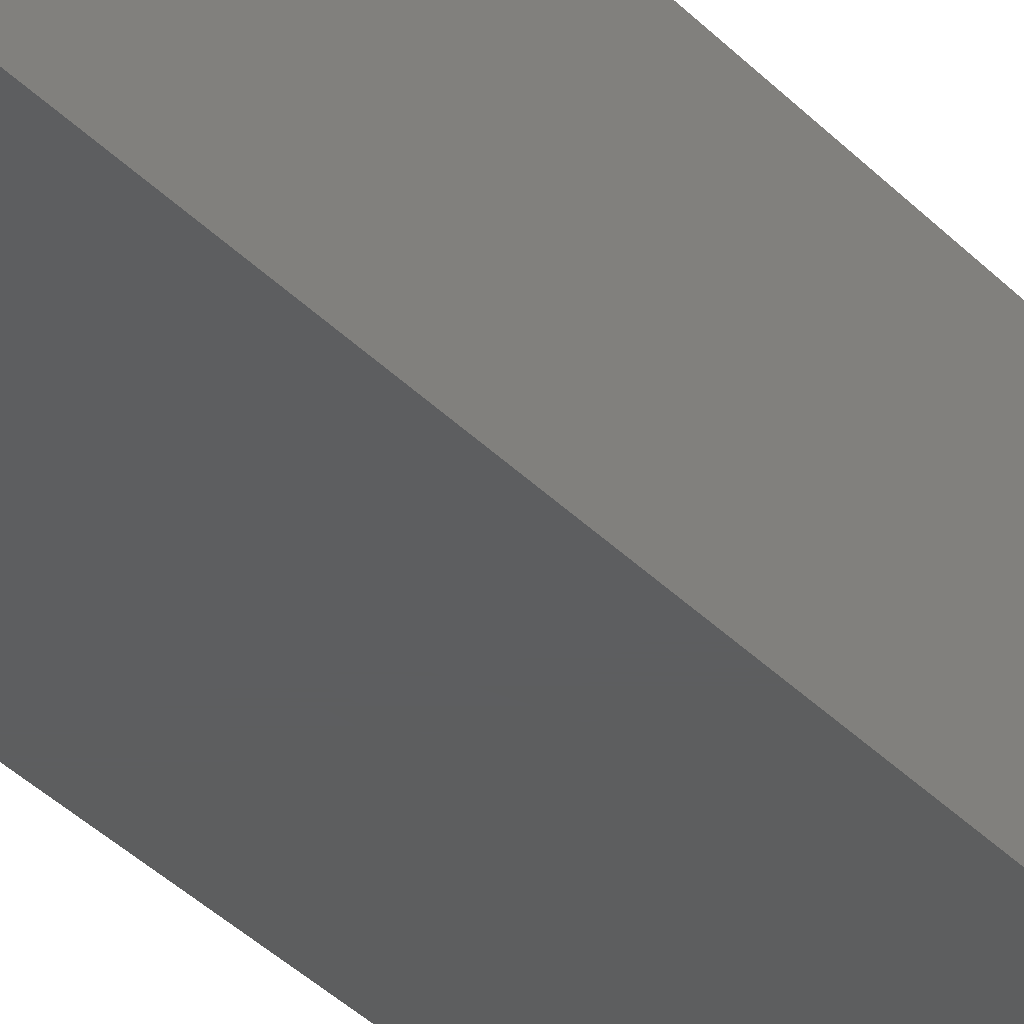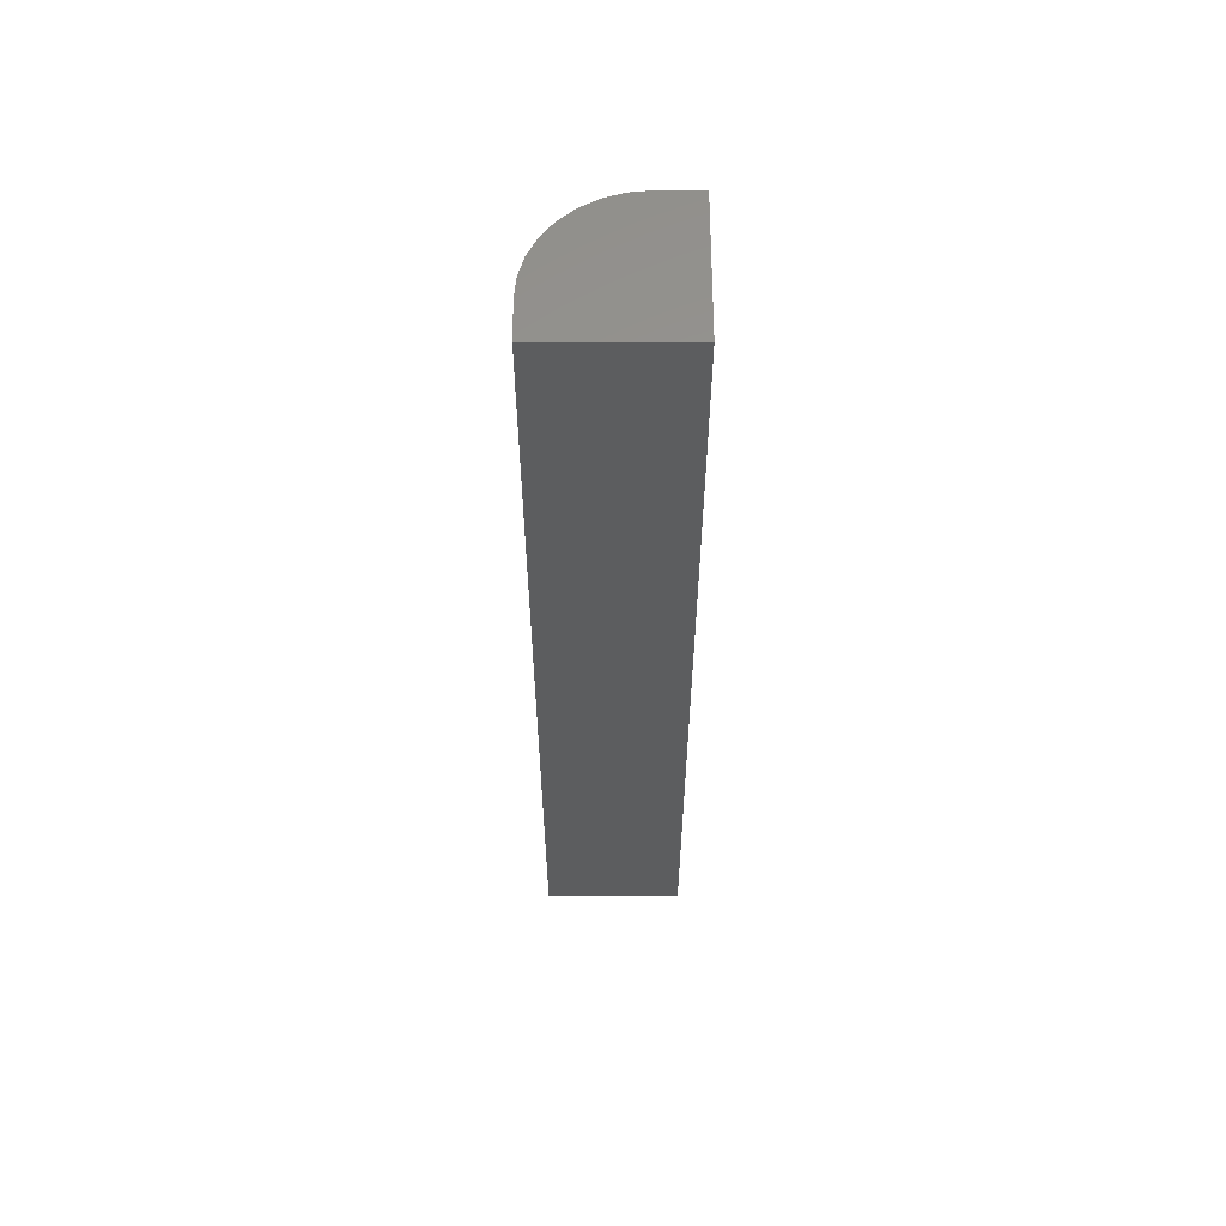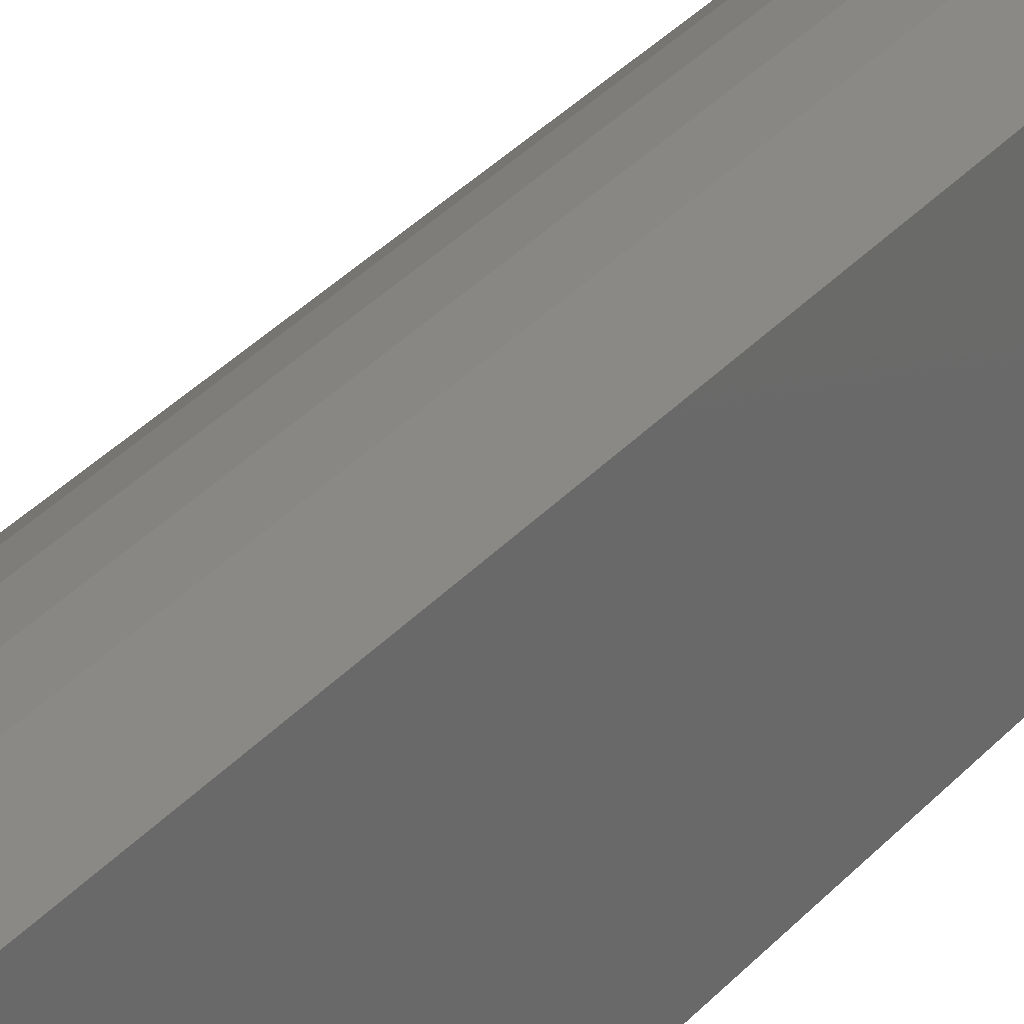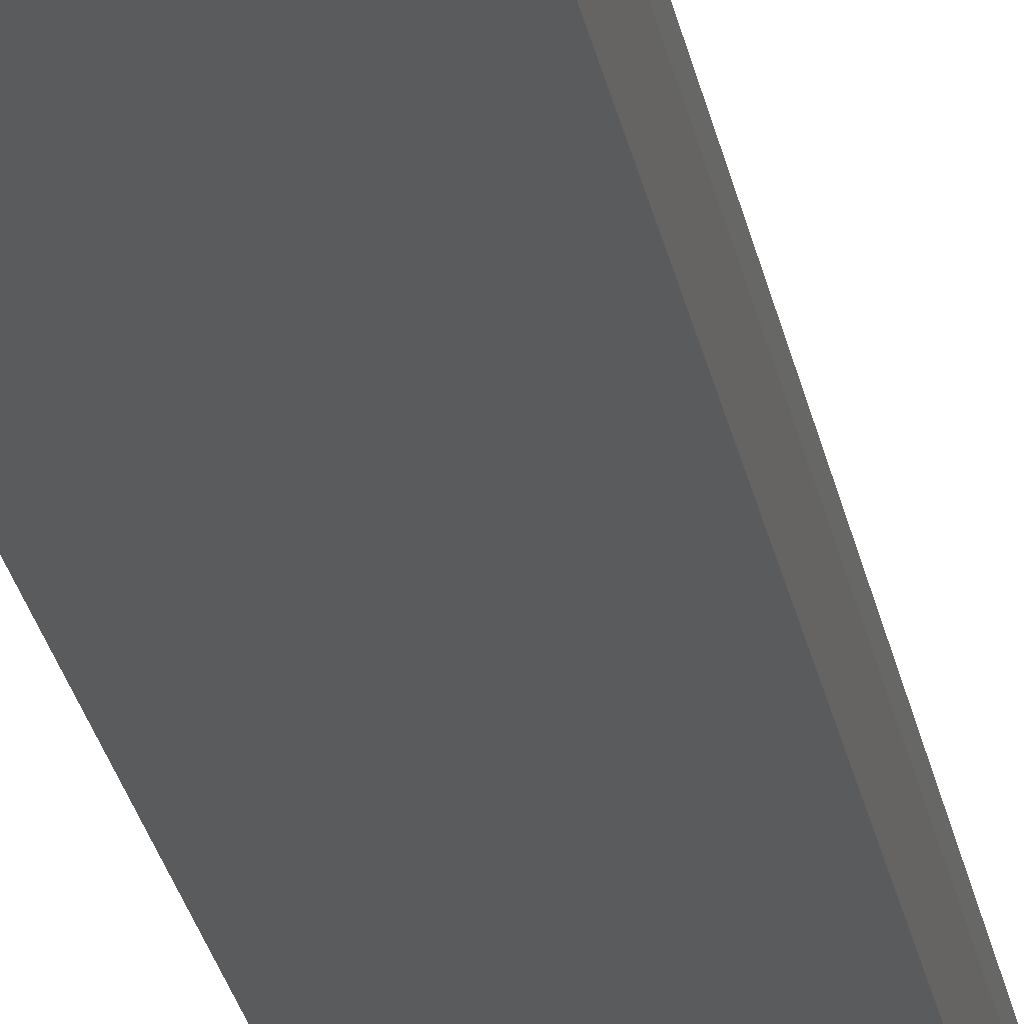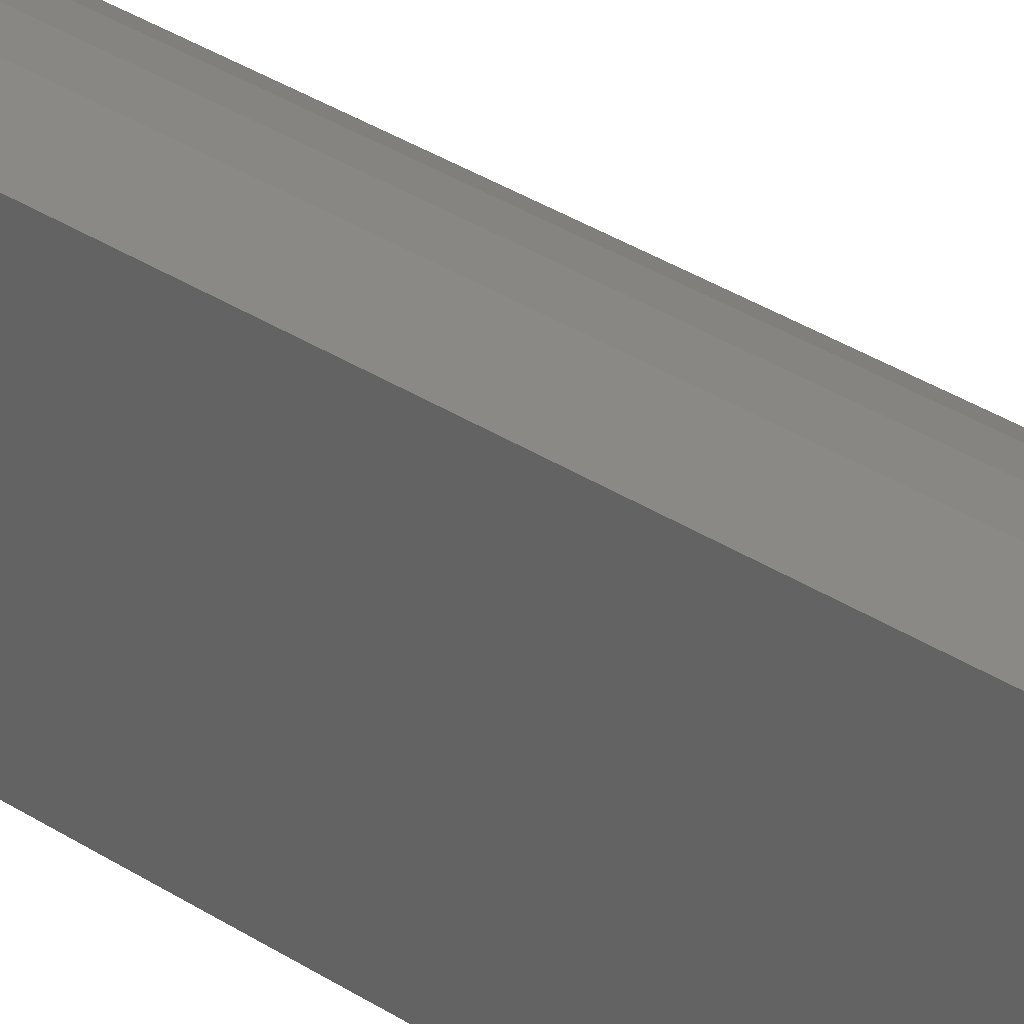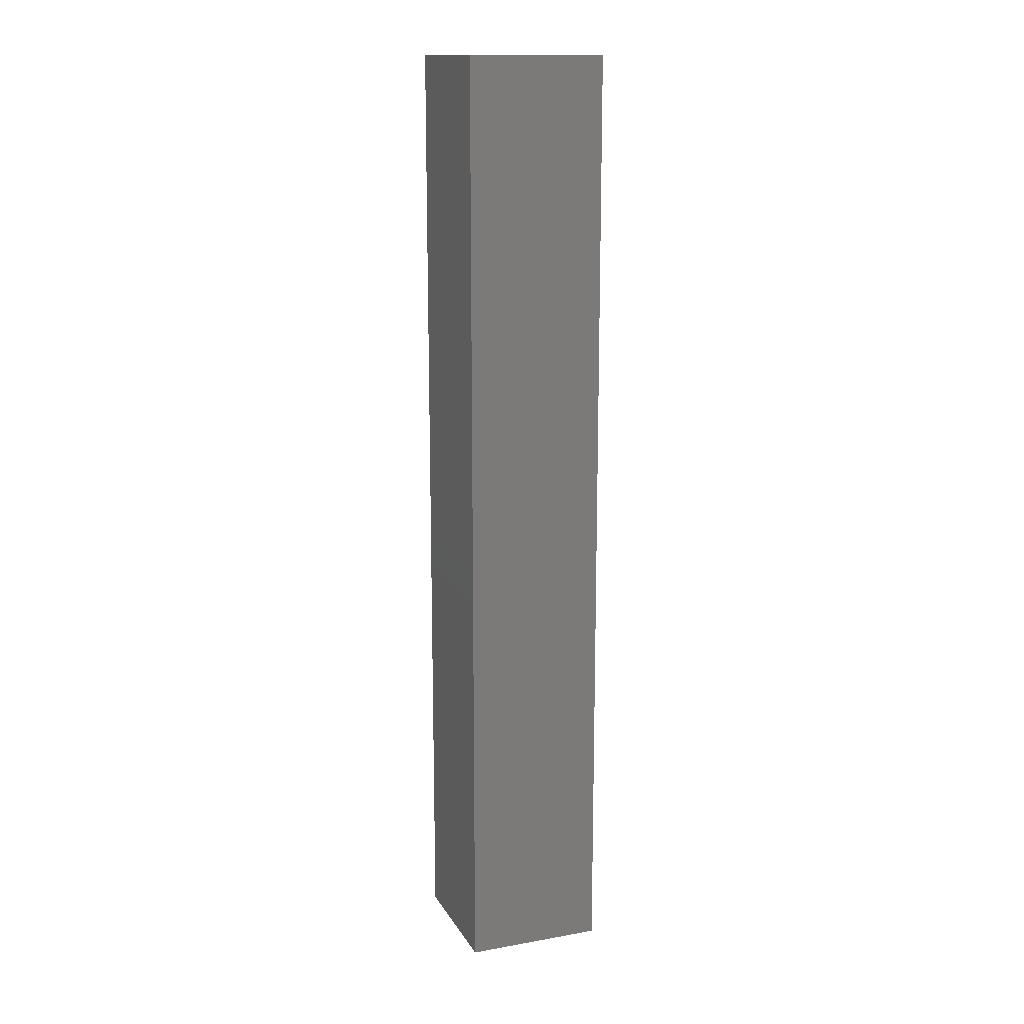
<metadata>
{"format":"stl","ext":"stl","renderer":"f3d","projection":"perspective","resolution":1024,"background":"white","views":[{"elev":-33.5,"azim":-144.6,"up":"+Z"},{"elev":59.0,"azim":179.8,"up":"+Y"},{"elev":29.4,"azim":-148.5,"up":"+Z"},{"elev":-25.6,"azim":10.1,"up":"+Z"},{"elev":28.8,"azim":-44.3,"up":"+Z"},{"elev":14.8,"azim":-110.7,"up":"+Y"}]}
</metadata>
<code>
# stl→obj: 24 verts, 44 faces
v -0.125 -0.75 0.03125
v -0.0951 -0.75 0.0253
v -0.1098 -0.75 0.02975
v -0.1562 -0.75 0.03125
v -0.1562 -0.75 -0.07812
v -0.04688 -0.75 -0.07812
v -0.04688 -0.75 -0.04688
v -0.04838 -0.75 -0.03163
v -0.05282 -0.75 -0.01698
v -0.06004 -0.75 -0.003471
v -0.06976 -0.75 0.008368
v -0.0816 -0.75 0.01808
v -0.1098 8.569e-18 0.02975
v -0.0951 9.136e-18 0.0253
v -0.125 7.806e-18 0.03125
v -0.1562 6.072e-18 0.03125
v -0.0816 9.485e-18 0.01808
v -0.06976 9.603e-18 0.008368
v -0.06004 9.485e-18 -0.003471
v -0.05282 9.136e-18 -0.01698
v -0.04838 8.569e-18 -0.03163
v -0.04688 7.806e-18 -0.04688
v -0.04688 6.072e-18 -0.07812
v -0.1562 0 -0.07812
f 1 2 3
f 4 5 6
f 4 6 7
f 4 7 8
f 4 8 9
f 4 9 10
f 4 10 11
f 4 11 12
f 4 12 2
f 4 2 1
f 13 14 15
f 16 15 14
f 16 14 17
f 16 17 18
f 16 18 19
f 16 19 20
f 16 20 21
f 16 21 22
f 16 22 23
f 16 23 24
f 15 16 1
f 1 16 4
f 23 22 6
f 6 22 7
f 15 1 13
f 13 1 3
f 13 3 14
f 14 3 2
f 14 2 17
f 17 2 12
f 17 12 18
f 18 12 11
f 18 11 19
f 19 11 10
f 19 10 20
f 20 10 9
f 20 9 21
f 21 9 8
f 21 8 22
f 22 8 7
f 16 24 4
f 4 24 5
f 24 23 5
f 5 23 6

</code>
